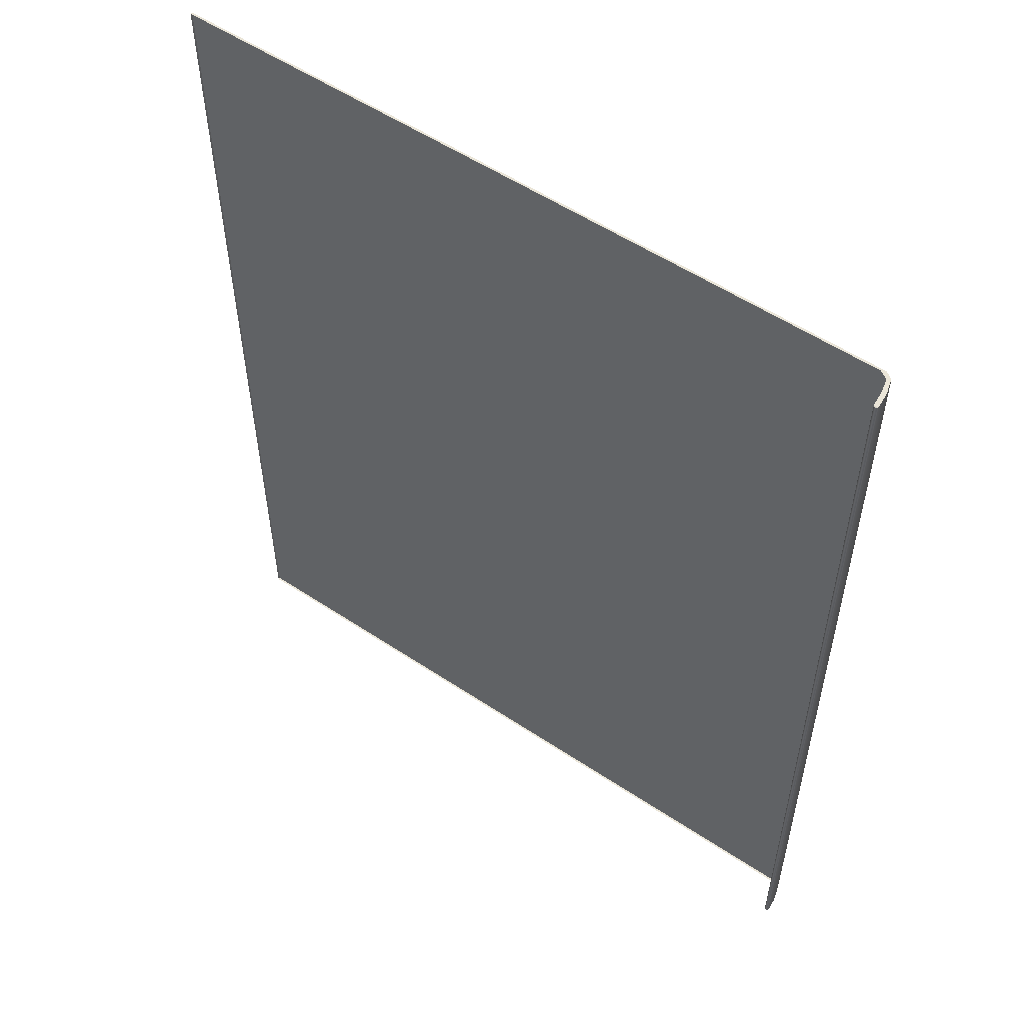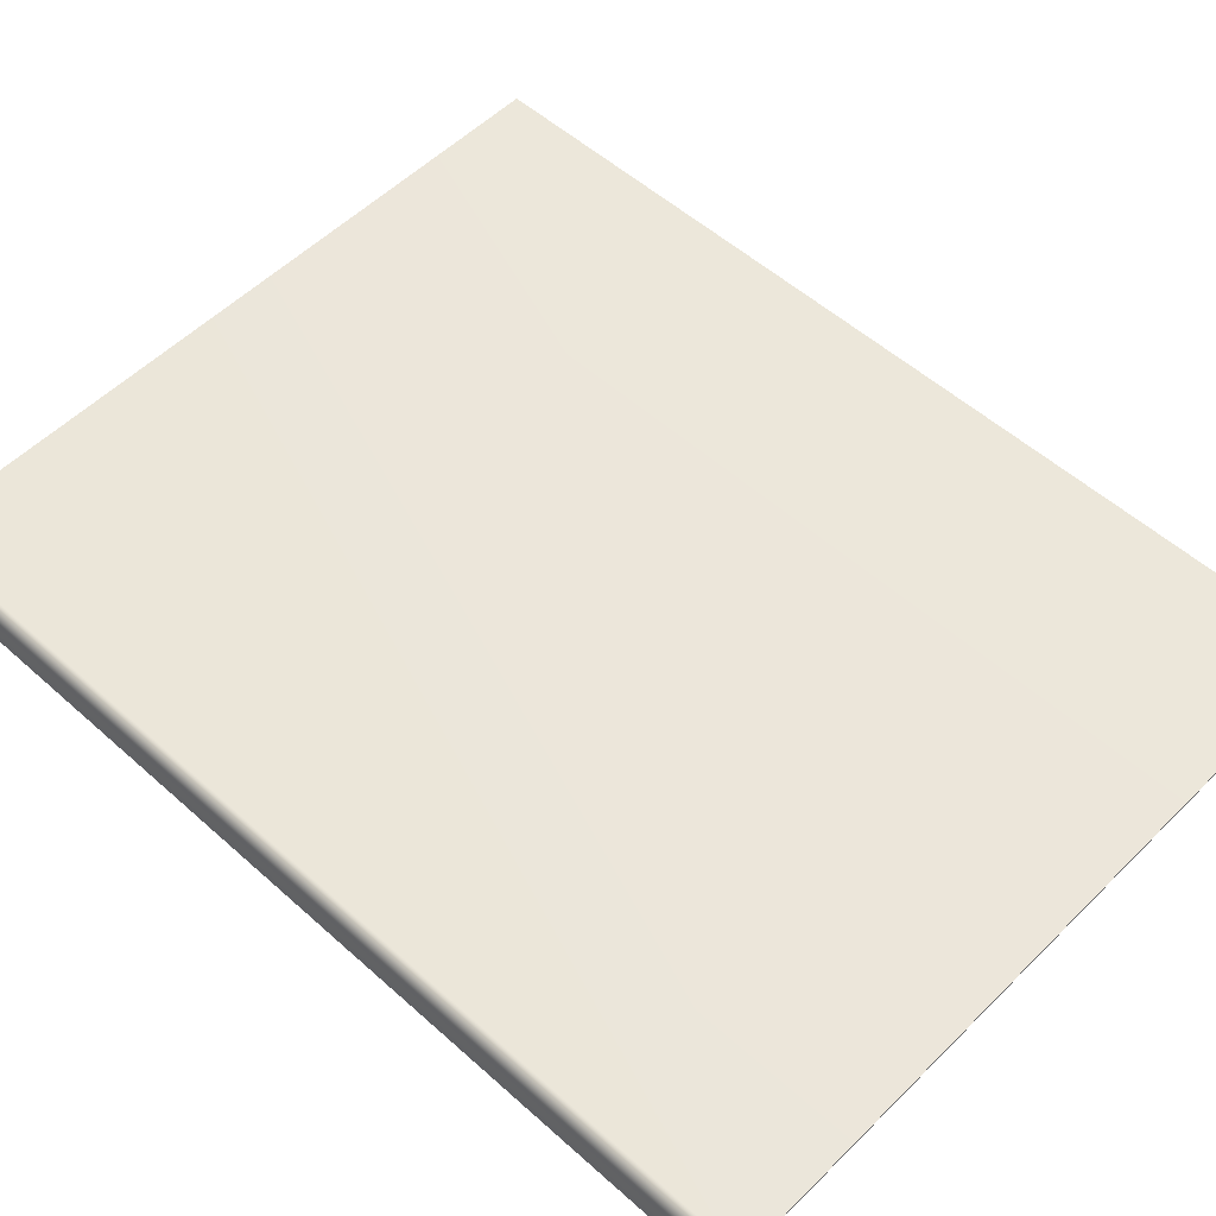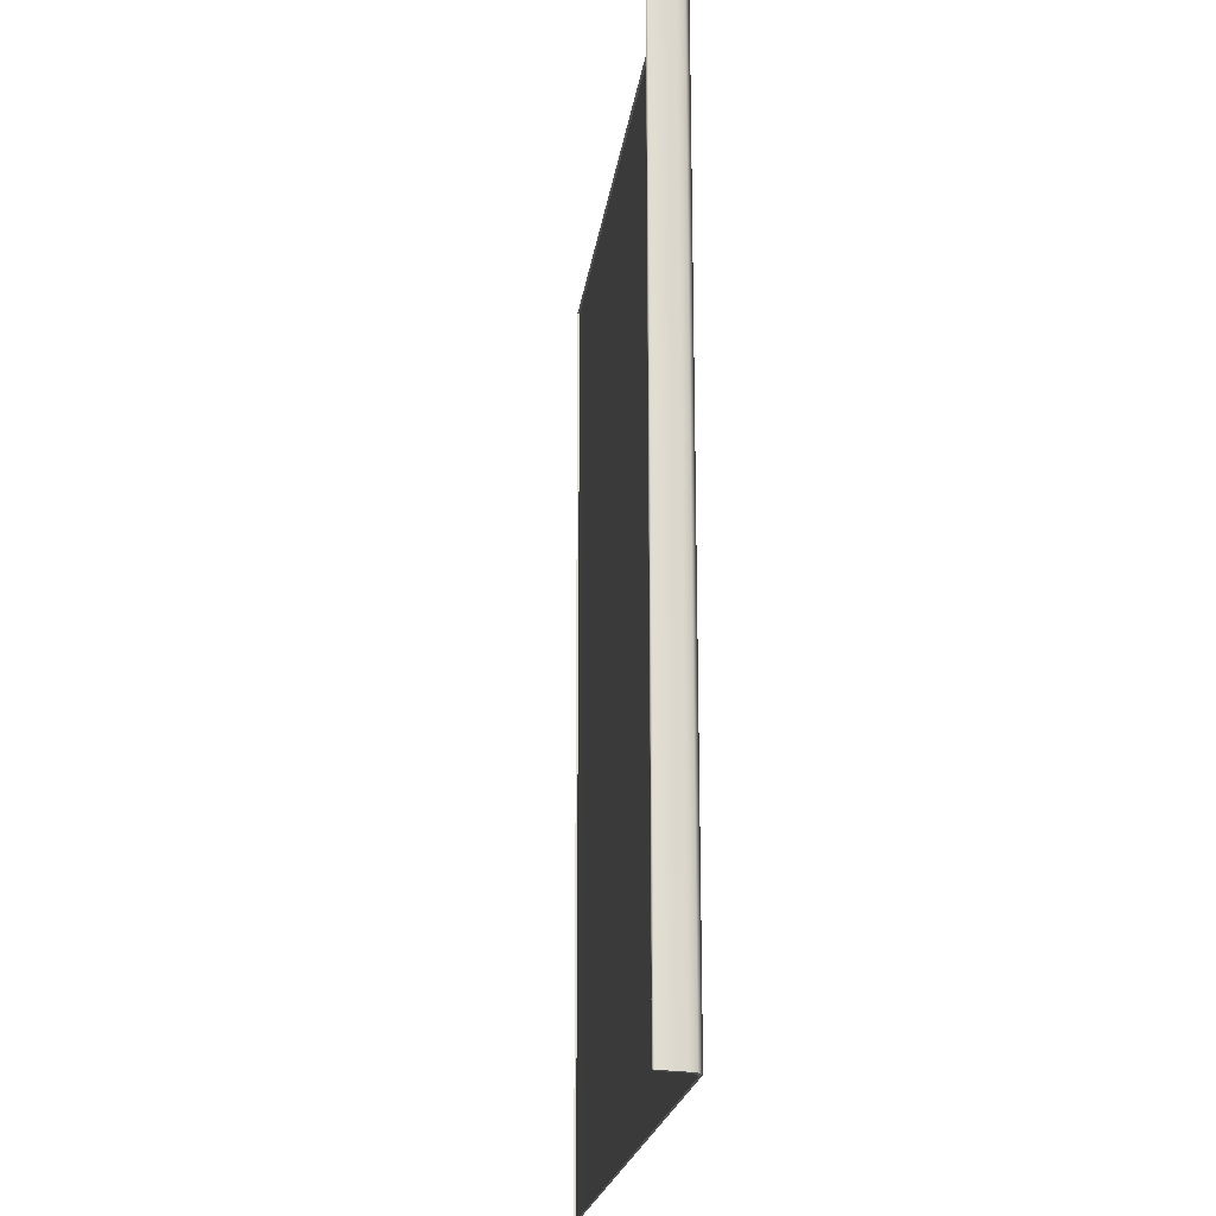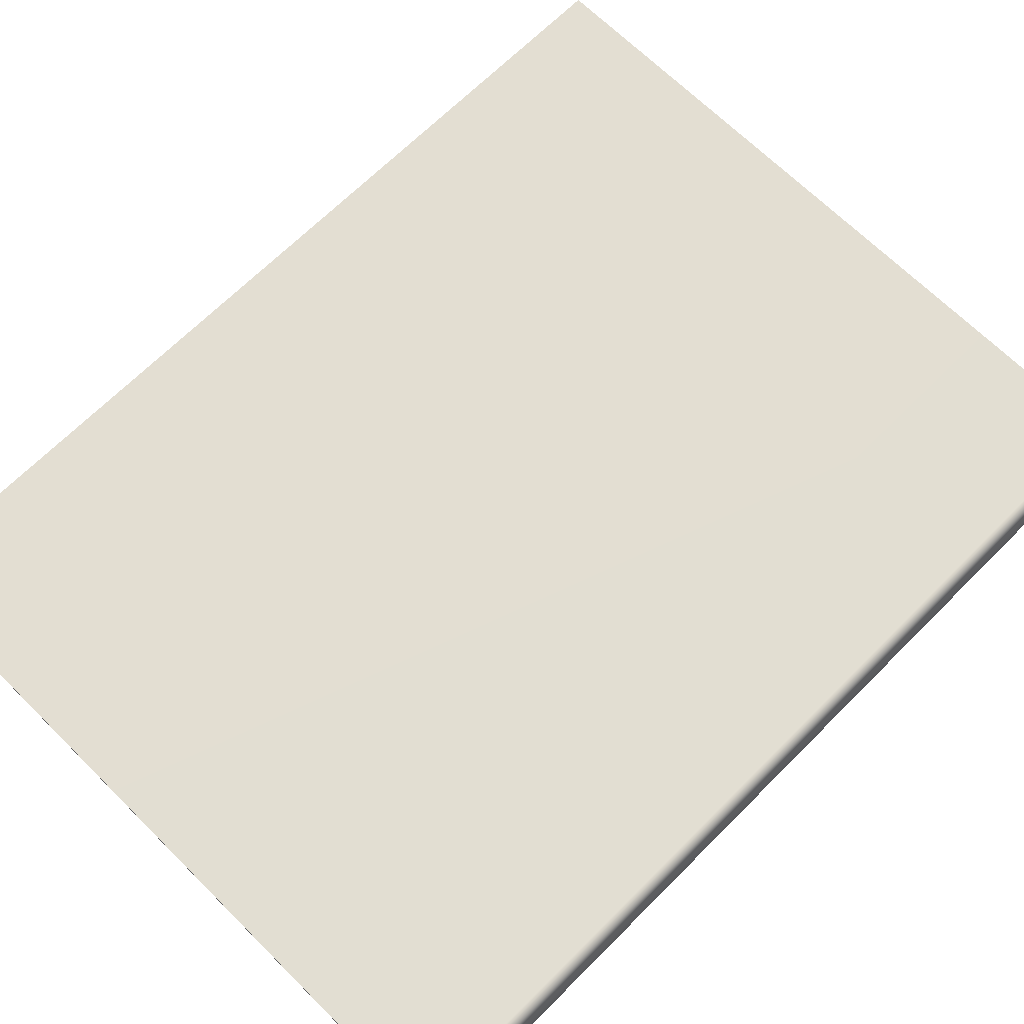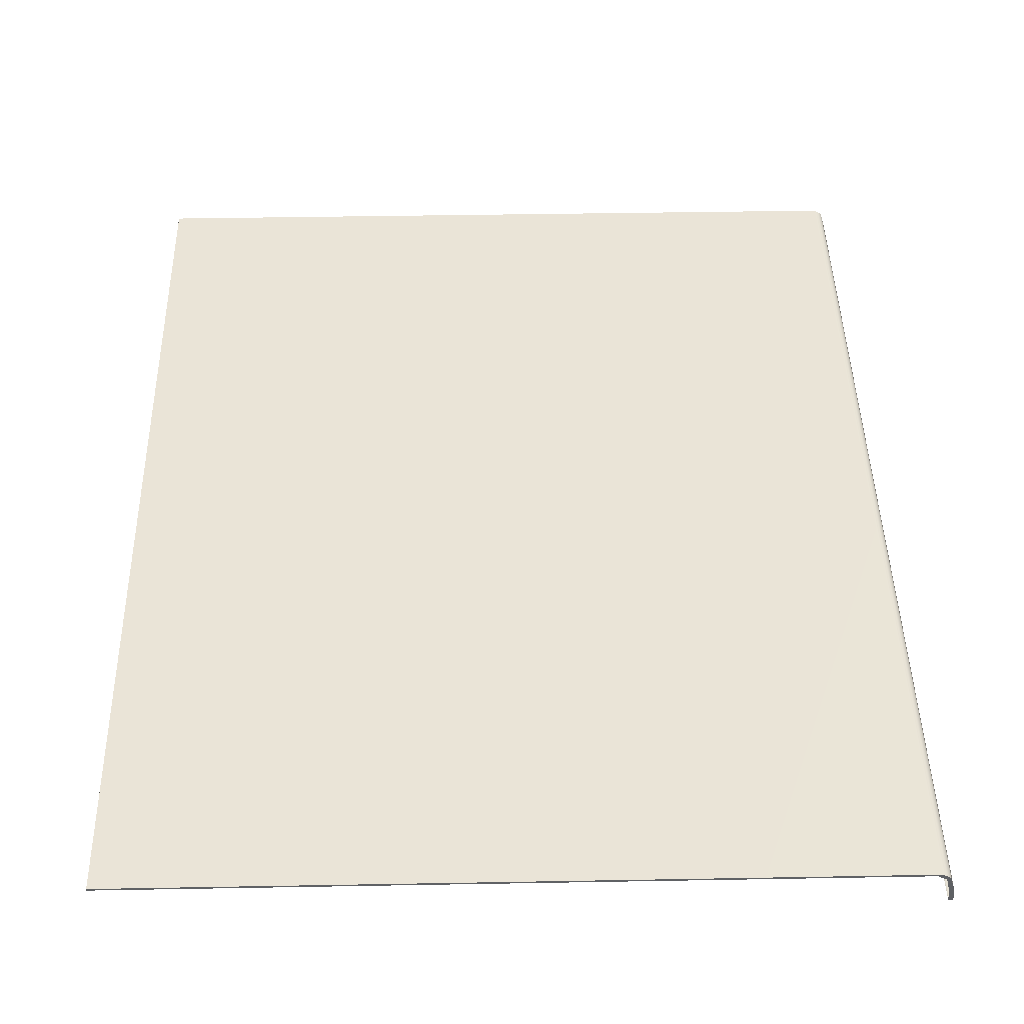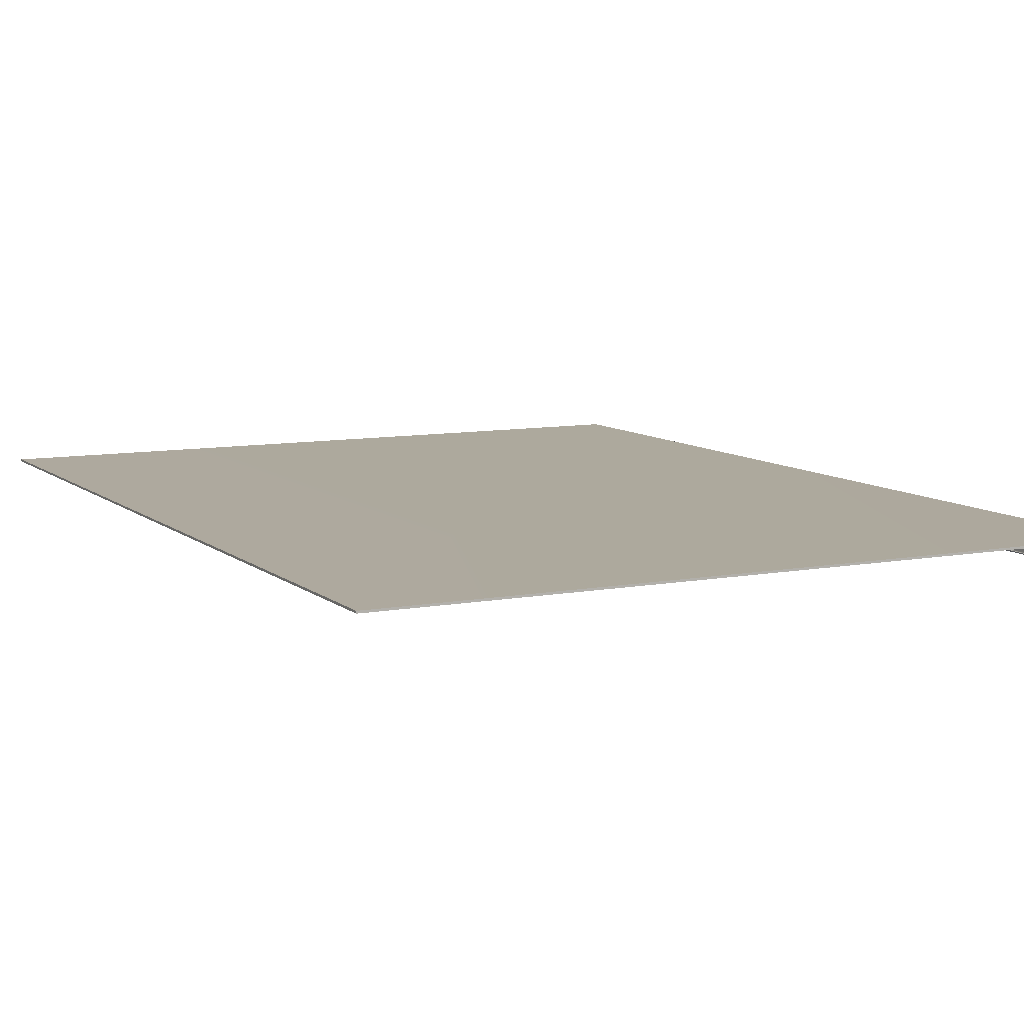
<metadata>
{"format":"obj","ext":"obj","renderer":"f3d","projection":"perspective","resolution":1024,"background":"white","views":[{"elev":55.3,"azim":-145.0,"up":"+Y"},{"elev":53.9,"azim":-46.4,"up":"+Z"},{"elev":-20.8,"azim":-97.5,"up":"+Y"},{"elev":67.6,"azim":-135.1,"up":"+Z"},{"elev":43.6,"azim":178.8,"up":"+Z"},{"elev":9.0,"azim":153.2,"up":"+Z"}]}
</metadata>
<code>
o MeshBookFront_14_1_GeomSubset_0
v 0.07334 -0.09391 0.006594
v 0.07334 0.09391 0.006594
v 0.07334 0.09391 0.00702
v 0.07334 -0.09391 0.00702
v -0.07152 0.09391 0.005595
v -0.06988 0.09391 0.006594
v -0.07068 0.09391 0.00702
v -0.07216 0.09391 0.006066
v -0.06988 -0.09391 0.006594
v -0.07152 -0.09391 0.005595
v -0.07068 -0.09391 0.00702
v -0.07216 -0.09391 0.006066
v -0.07241 -0.09391 -2.7e-05
v -0.07329 -0.09391 -2.7e-05
v -0.07329 0.09391 -2.7e-05
v -0.07241 0.09391 -2.7e-05
v -0.07303 -0.09391 0.003019
v -0.07303 0.09391 0.003019
v -0.07216 0.09391 0.002784
v -0.07216 -0.09391 0.002784
v -0.07316 -0.09391 0.001496
v -0.07316 0.09391 0.001496
v -0.0723 0.09391 0.001378
v -0.0723 -0.09391 0.001378
v -0.07258 -0.09391 0.004543
v -0.07258 0.09391 0.004543
v -0.07185 0.09391 0.00419
v -0.07185 -0.09391 0.00419
v -0.07268 -0.09377 -0.000292
v -0.07268 0.09377 -0.000292
v -0.07303 -0.09377 -0.000292
v -0.07303 0.09377 -0.000292
f 3 1 2
f 5 7 6
f 12 7 8
f 11 10 9
f 11 3 7
f 26 12 8
f 3 6 7
f 4 9 1
f 25 10 12
f 26 5 27
f 22 17 18
f 22 19 23
f 21 20 17
f 15 21 22
f 22 16 15
f 21 13 24
f 18 25 26
f 18 27 19
f 17 28 25
f 30 31 32
f 14 29 13
f 30 15 16
f 30 13 29
f 15 31 14
f 3 4 1
f 5 8 7
f 12 11 7
f 11 12 10
f 11 4 3
f 26 25 12
f 3 2 6
f 4 11 9
f 25 28 10
f 26 8 5
f 22 21 17
f 22 18 19
f 21 24 20
f 15 14 21
f 22 23 16
f 21 14 13
f 18 17 25
f 18 26 27
f 17 20 28
f 30 29 31
f 14 31 29
f 30 32 15
f 30 16 13
f 15 32 31

</code>
